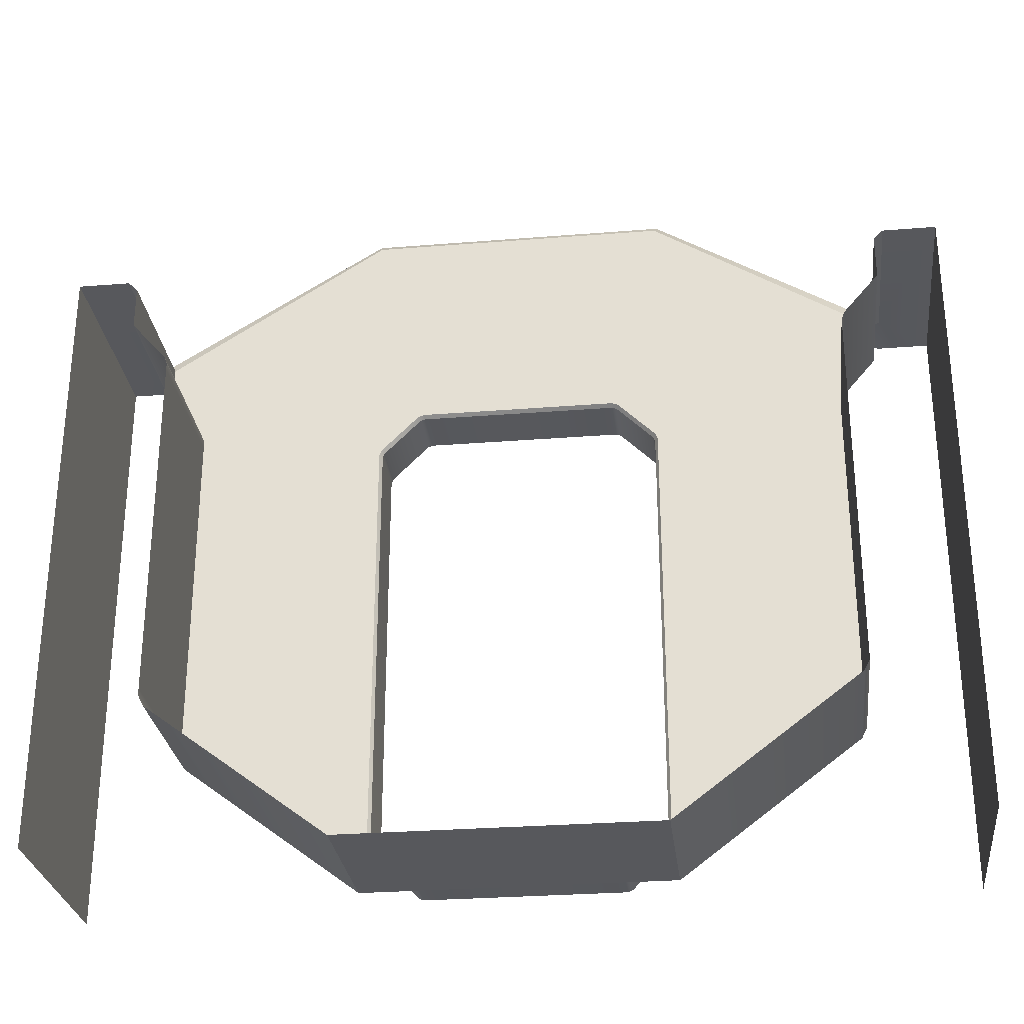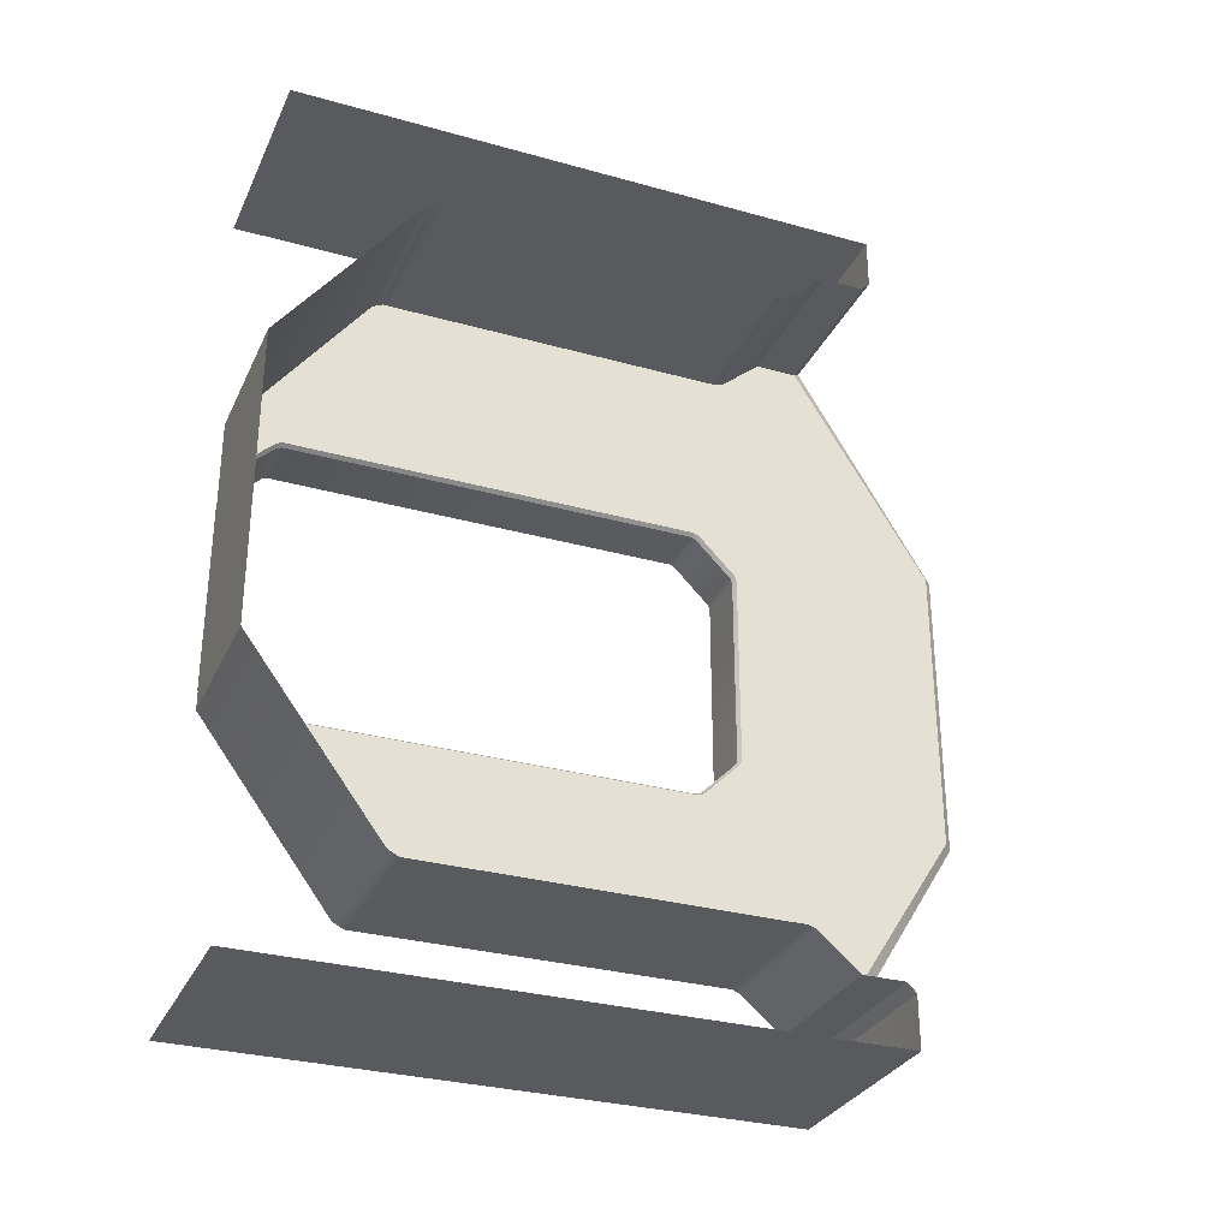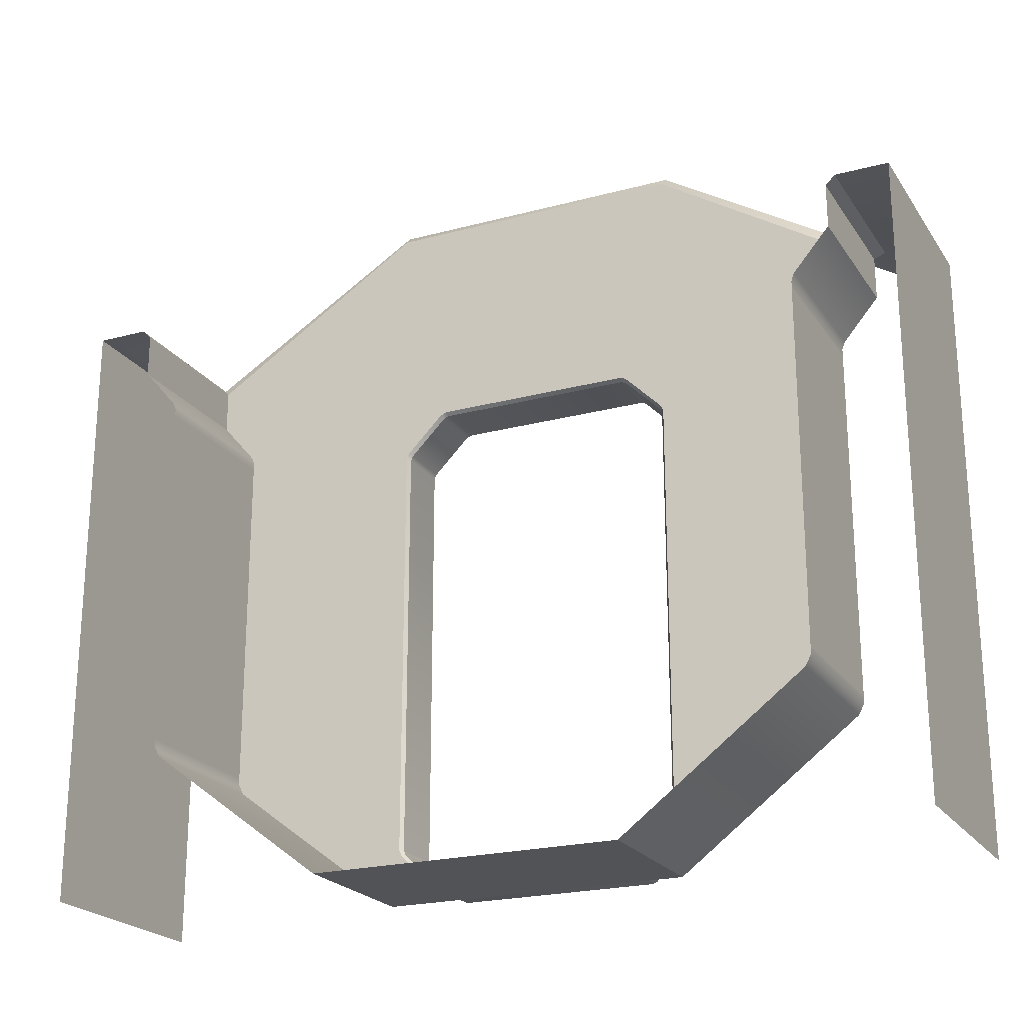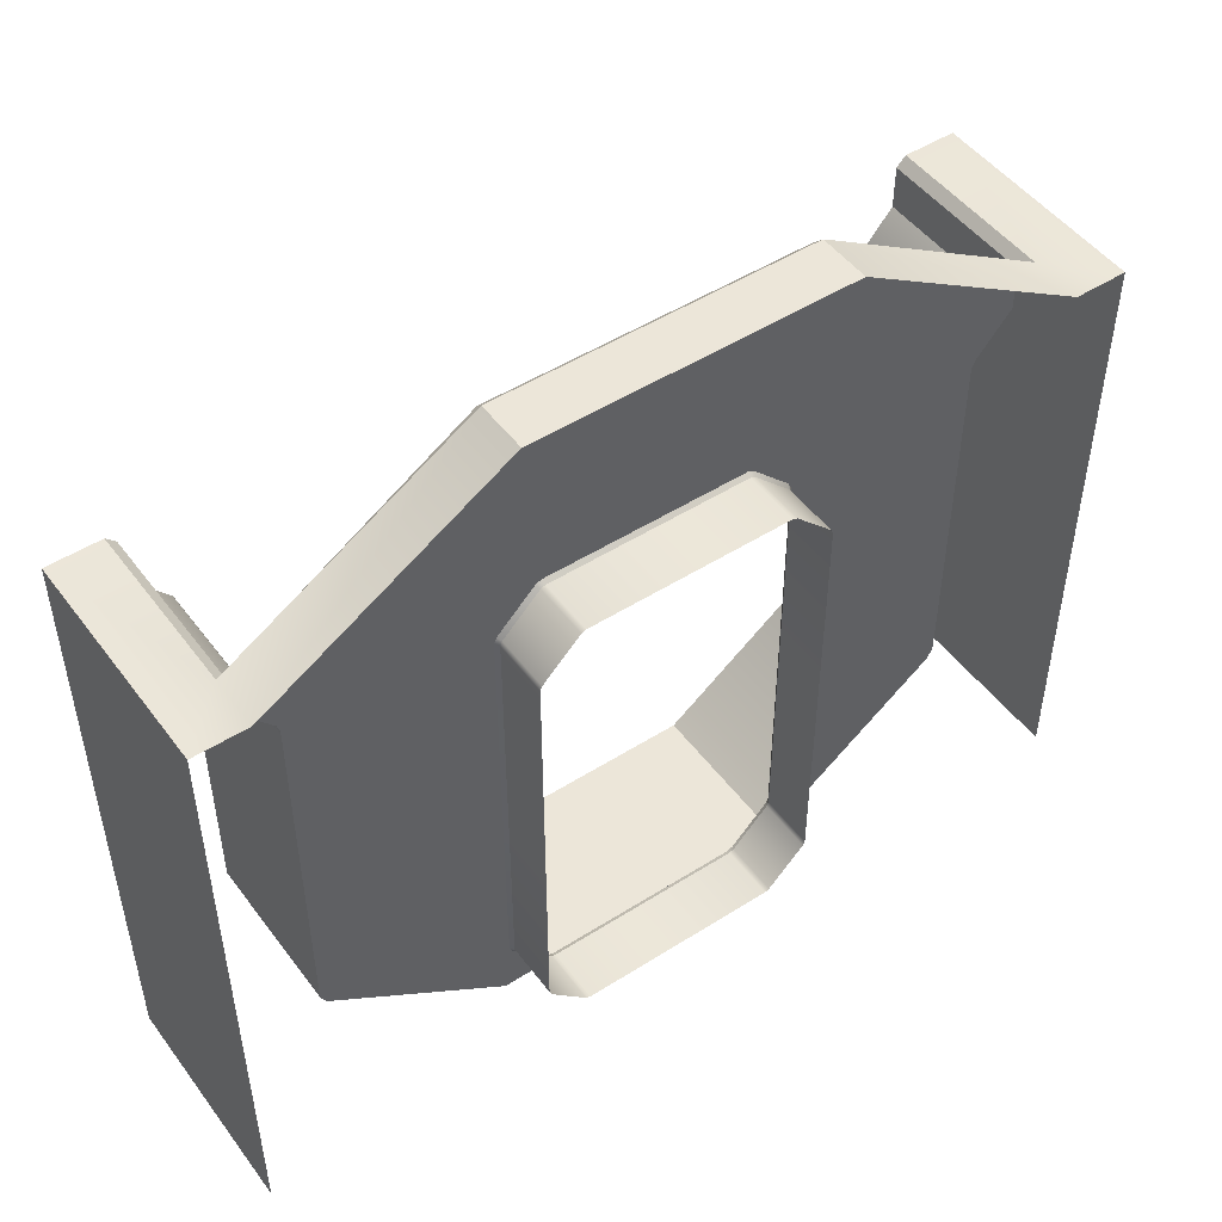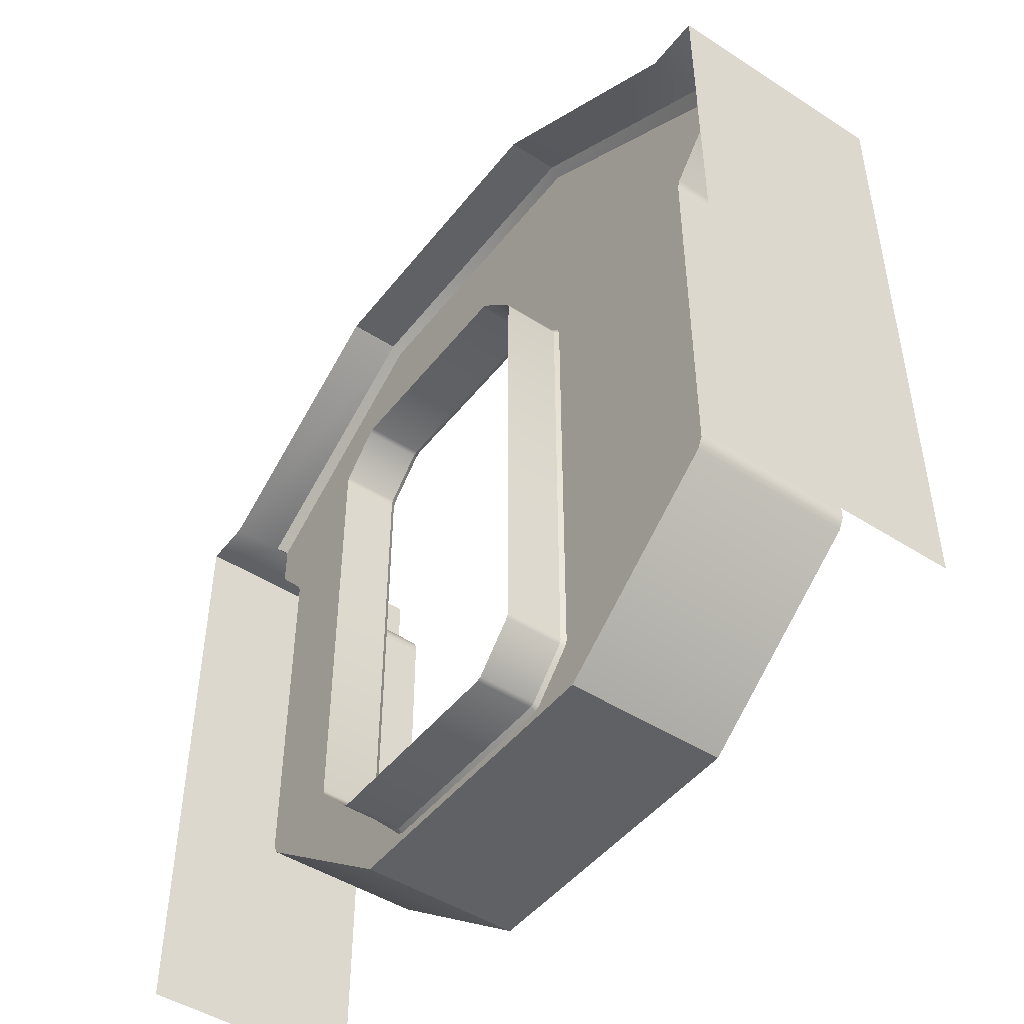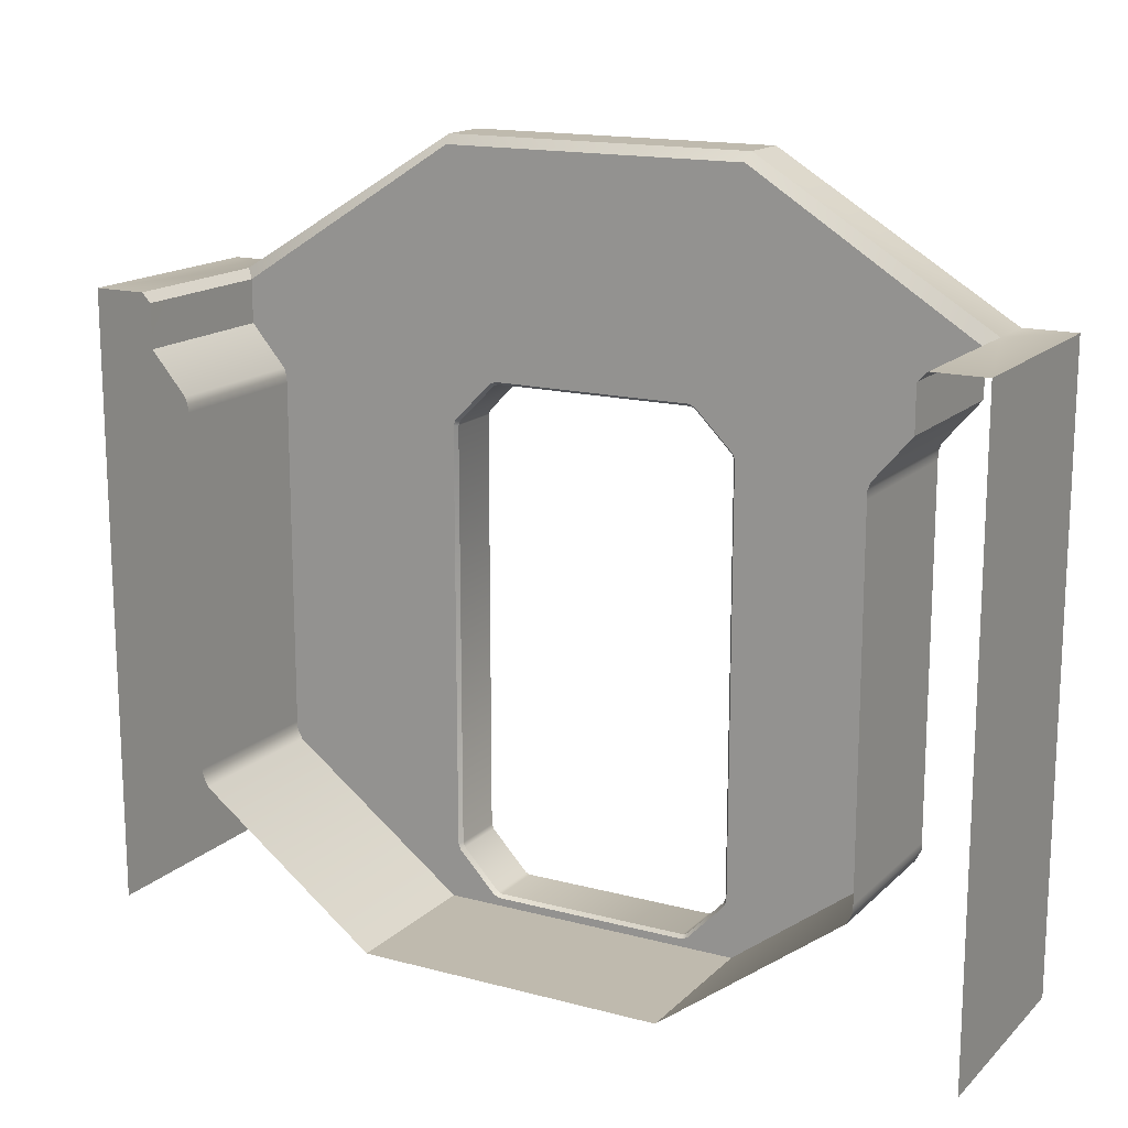
<metadata>
{"format":"obj","ext":"obj","renderer":"f3d","projection":"perspective","resolution":1024,"background":"white","views":[{"elev":-28.6,"azim":96.9,"up":"+Y"},{"elev":-30.7,"azim":68.1,"up":"+Z"},{"elev":-22.2,"azim":115.0,"up":"+Y"},{"elev":49.0,"azim":-125.2,"up":"+Y"},{"elev":-47.1,"azim":-36.1,"up":"+Y"},{"elev":15.7,"azim":119.0,"up":"+Y"}]}
</metadata>
<code>
g default
v -26.45 280 176.2
v -22.45 275.8 171.9
v -22.45 61.69 152
v -22.45 233.5 154.5
v -22.45 230.2 154.5
v -22.45 256 171.9
v -22.45 237.1 155.8
v -22.45 66.6 154.5
v -22.45 69.89 154.5
v -26.66 345 70.04
v -50.02 280 176.2
v -50.02 345 70.05
v -22.45 0.000237 70.05
v -22.45 3.651 45.99
v -50.02 280 200
v -49.96 240 45.7
v -49.96 239.1 47.94
v -49.96 222.1 64.91
v -49.96 23.93 64.96
v -49.96 5.951 47.93
v -49.96 219.9 65.84
v -49.96 26.2 65.86
v -49.96 4.997 45.72
v -22.45 23.19 66.11
v -22.45 4.824 48.72
v -22.45 241.3 45.97
v -22.45 240.2 48.7
v -22.45 340.9 69.14
v -22.45 222.9 66.06
v -22.45 220.1 67.19
v -22.45 25.94 67.21
v 50.02 275.8 171.9
v 50.02 280 176.2
v 50.02 280 200
v 49.96 -1e-05 70.04
v 50.02 61.69 152
v 50.02 230.2 154.5
v 50.02 233.5 154.5
v 50.02 237.1 155.8
v 50.02 256 171.9
v 50.02 66.6 154.5
v 50.02 69.89 154.5
v 50.02 275.8 -171.9
v 50.02 280 -176.2
v 50.02 280 -200
v 49.96 -1e-05 -70.04
v 50.02 61.69 -152
v 50.02 230.2 -154.5
v 50.02 233.5 -154.5
v 50.02 237.1 -155.8
v 50.02 256 -171.9
v 50.02 66.6 -154.5
v 50.02 69.89 -154.5
v -26.66 345 -70.04
v -50.02 345 -70.05
v -50.02 280 -176.2
v -26.45 280 -176.2
v -22.45 275.8 -171.9
v -22.45 340.9 -69.14
v -50.02 280 -200
v -49.96 222.1 -64.91
v -49.96 239.1 -47.94
v -49.96 5.951 -47.93
v -49.96 23.93 -64.96
v -49.96 26.2 -65.86
v -49.96 219.9 -65.84
v -49.96 240 -45.7
v -49.96 4.997 -45.72
v -22.45 4.824 -48.72
v -22.45 23.19 -66.11
v -22.45 3.651 -45.99
v -22.45 241.3 -45.97
v -22.45 240.2 -48.7
v -22.45 222.9 -66.06
v -22.45 220.1 -67.19
v -22.45 25.94 -67.21
v -22.45 0.000237 -70.05
v -22.45 61.69 -152
v -22.45 66.6 -154.5
v -22.45 69.89 -154.5
v -22.45 230.2 -154.5
v -22.45 233.5 -154.5
v -22.45 237.1 -155.8
v -22.45 256 -171.9
v -24.44 240 45.7
v -24.44 239.1 47.94
v -24.44 222.1 64.91
v -24.44 23.93 64.96
v -24.44 5.951 47.93
v -24.44 219.9 65.84
v -24.44 26.2 65.86
v -24.44 4.997 45.72
v -24.44 222.1 -64.91
v -24.44 5.951 -47.93
v -24.44 26.2 -65.86
v -24.44 4.997 -45.72
v -24.44 239.1 -47.94
v -24.44 23.93 -64.96
v -24.44 219.9 -65.84
v -24.44 240 -45.7
v -50.02 -0.003469 200
v 50.02 0.003484 200
v 50.02 0.003484 -200
v -50.02 -0.003469 -200
g A_Doorway_Small_1x5
f 2 1 33 32
f 1 15 34 33
f 13 3 36 35
f 5 4 38 37
f 7 6 40 39
f 3 8 41 36
f 4 7 39 38
f 40 6 2 32
f 8 9 42 41
f 9 5 37 42
f 10 12 11 1
f 10 1 2 28
f 1 11 15
f 24 3 13 25
f 25 13 14
f 26 28 27
f 30 5 9 31
f 29 4 5 30
f 29 7 4
f 29 6 7
f 29 27 28
f 29 28 2 6
f 26 27 86 85
f 29 87 86 27
f 30 90 87 29
f 31 91 90 30
f 31 24 88 91
f 24 25 89 88
f 14 92 89 25
f 28 59 54 10
f 26 72 59 28
f 12 10 54 55
f 44 57 58 43
f 45 60 57 44
f 47 78 77 46
f 49 82 81 48
f 51 84 83 50
f 52 79 78 47
f 50 83 82 49
f 43 58 84 51
f 53 80 79 52
f 53 48 81 80
f 54 57 56 55
f 54 59 58 57
f 57 60 56
f 70 69 77 78
f 69 71 77
f 72 73 59
f 74 84 58 59
f 73 74 59
f 75 76 80 81
f 75 81 82 74
f 74 82 83
f 74 83 84
f 100 97 73 72
f 97 93 74 73
f 99 75 74 93
f 95 76 75 99
f 95 98 70 76
f 98 94 69 70
f 96 71 69 94
f 92 14 71 96
f 14 13 77 71
f 23 92 96 68
f 13 35 46 77
f 26 85 100 72
f 18 17 86 87
f 20 19 88 89
f 22 21 90 91
f 21 18 87 90
f 17 16 85 86
f 23 20 89 92
f 19 22 91 88
f 62 61 93 97
f 64 63 94 98
f 66 65 95 99
f 61 66 99 93
f 67 62 97 100
f 63 68 96 94
f 65 64 98 95
f 16 67 100 85
f 3 24 31 8
f 9 8 31
f 76 70 78 79
f 76 79 80
f 34 15 101 102
f 60 45 103 104

</code>
